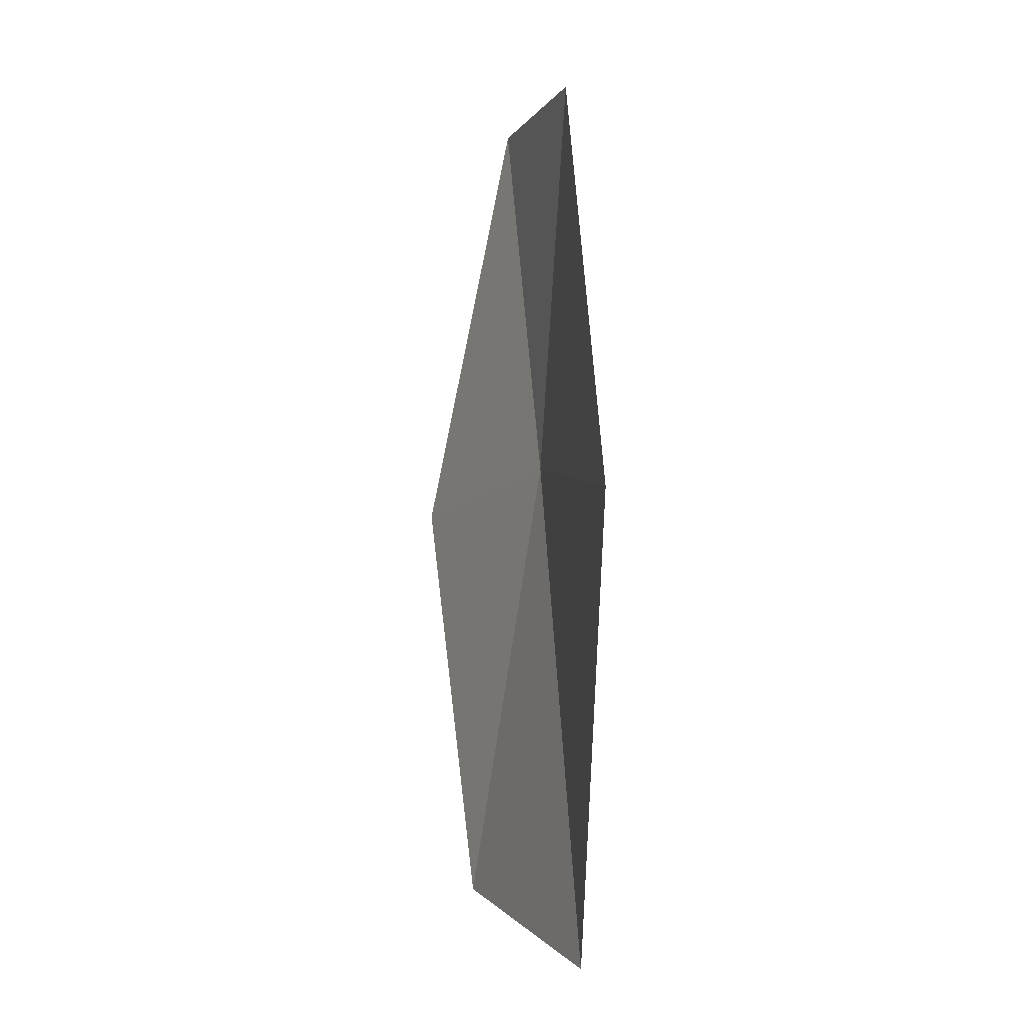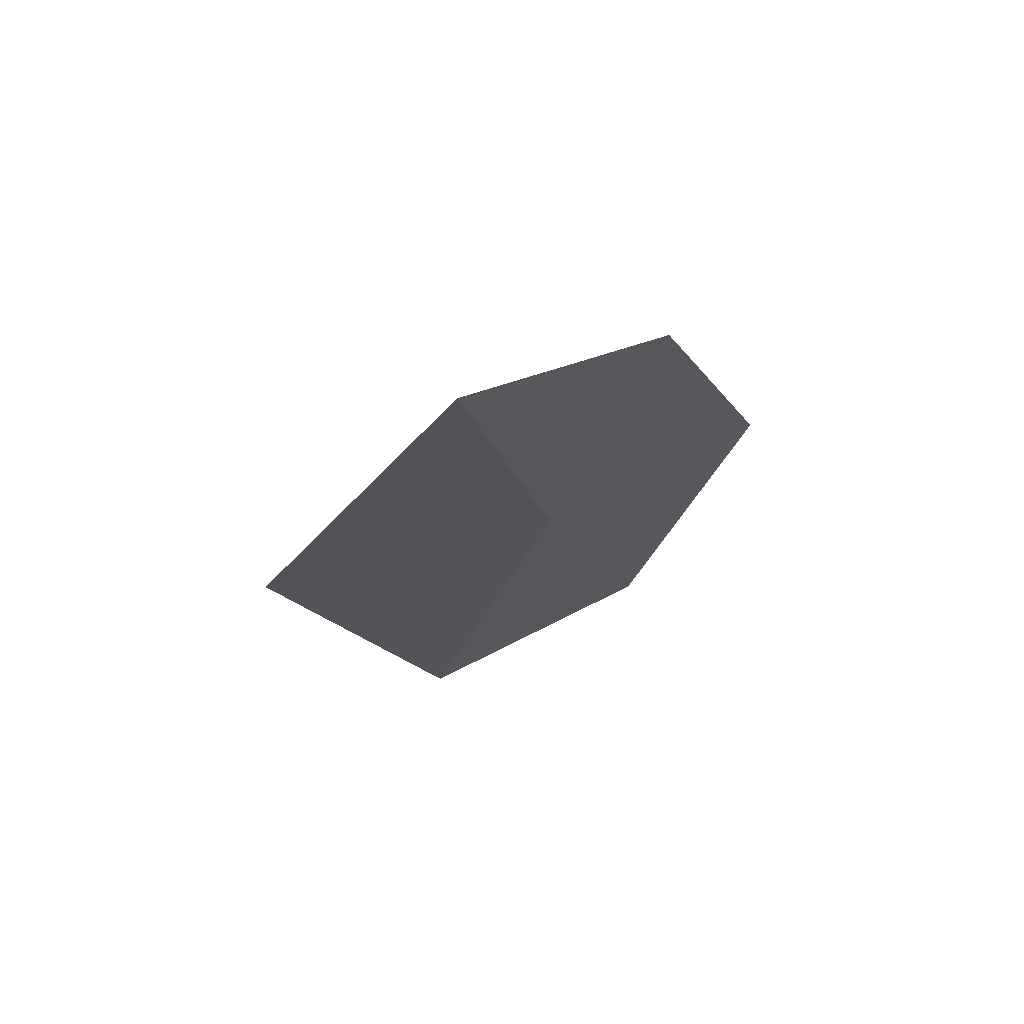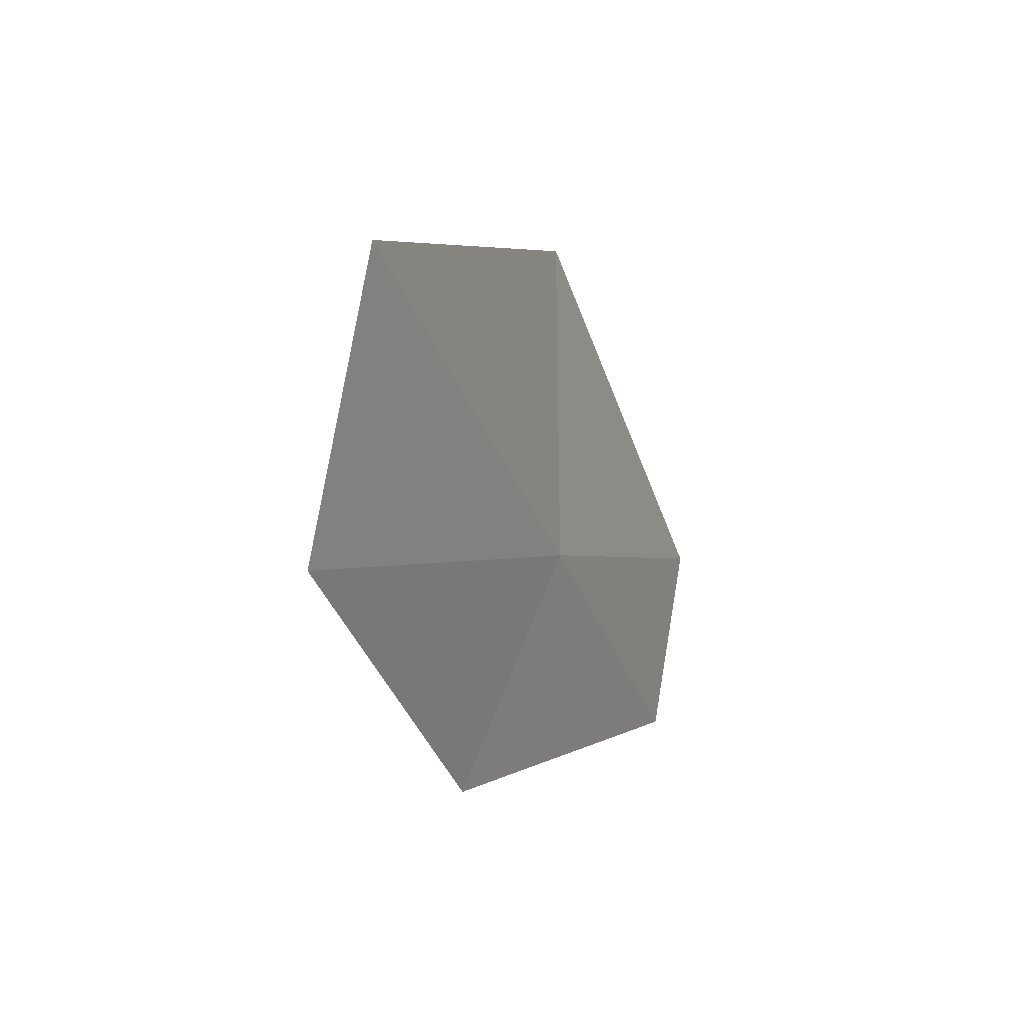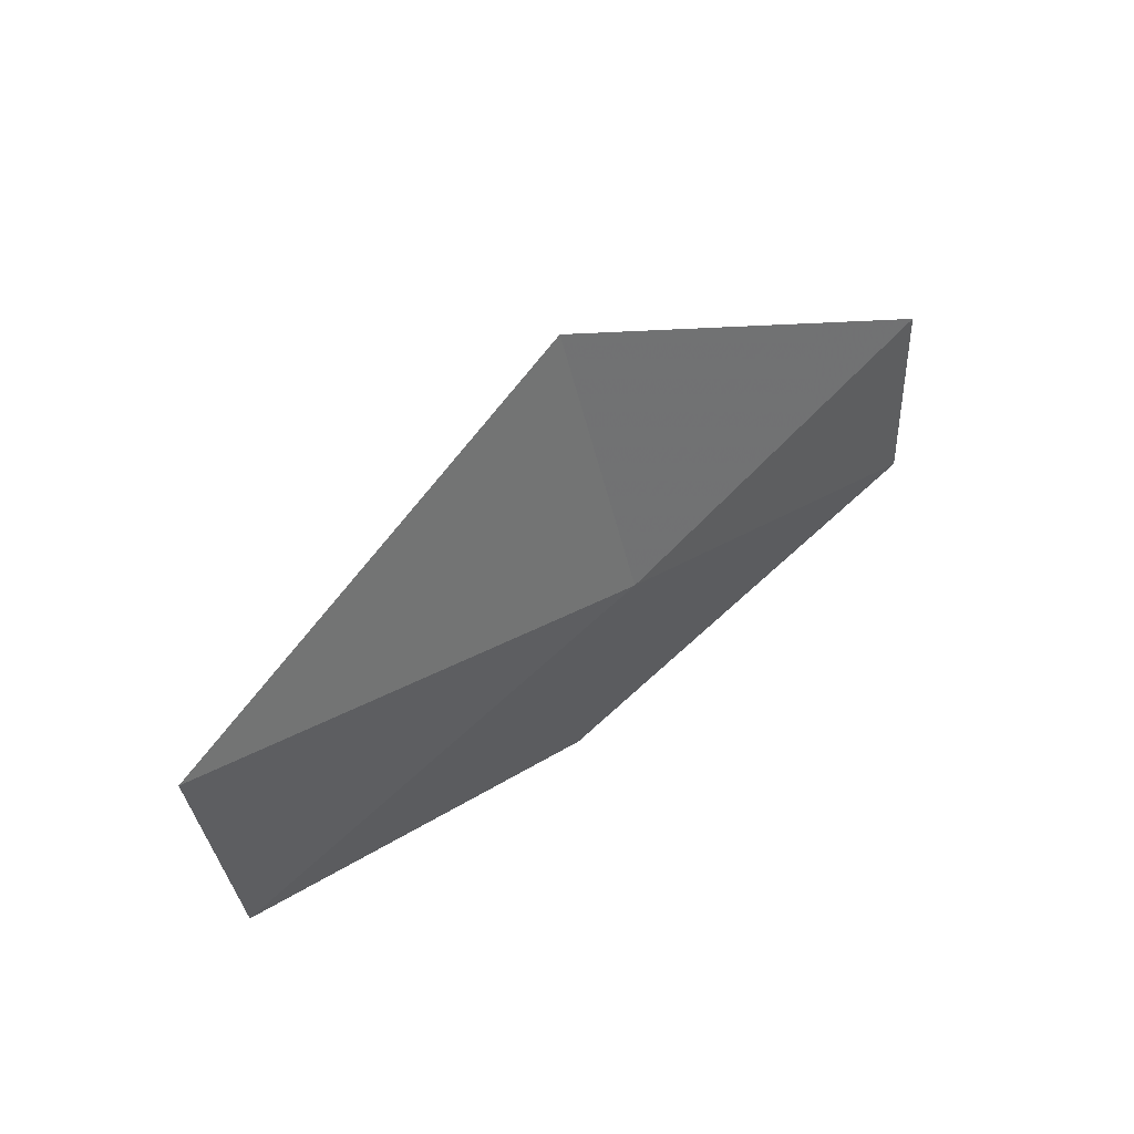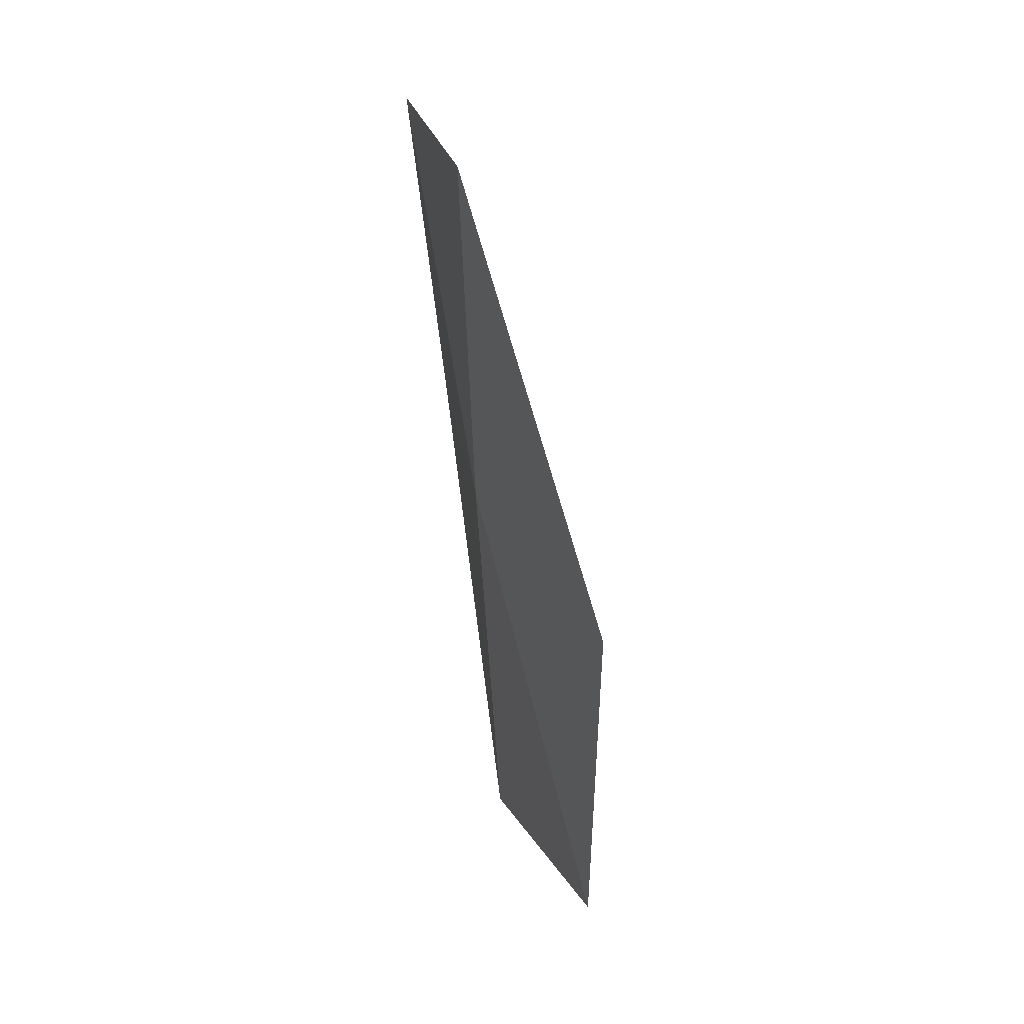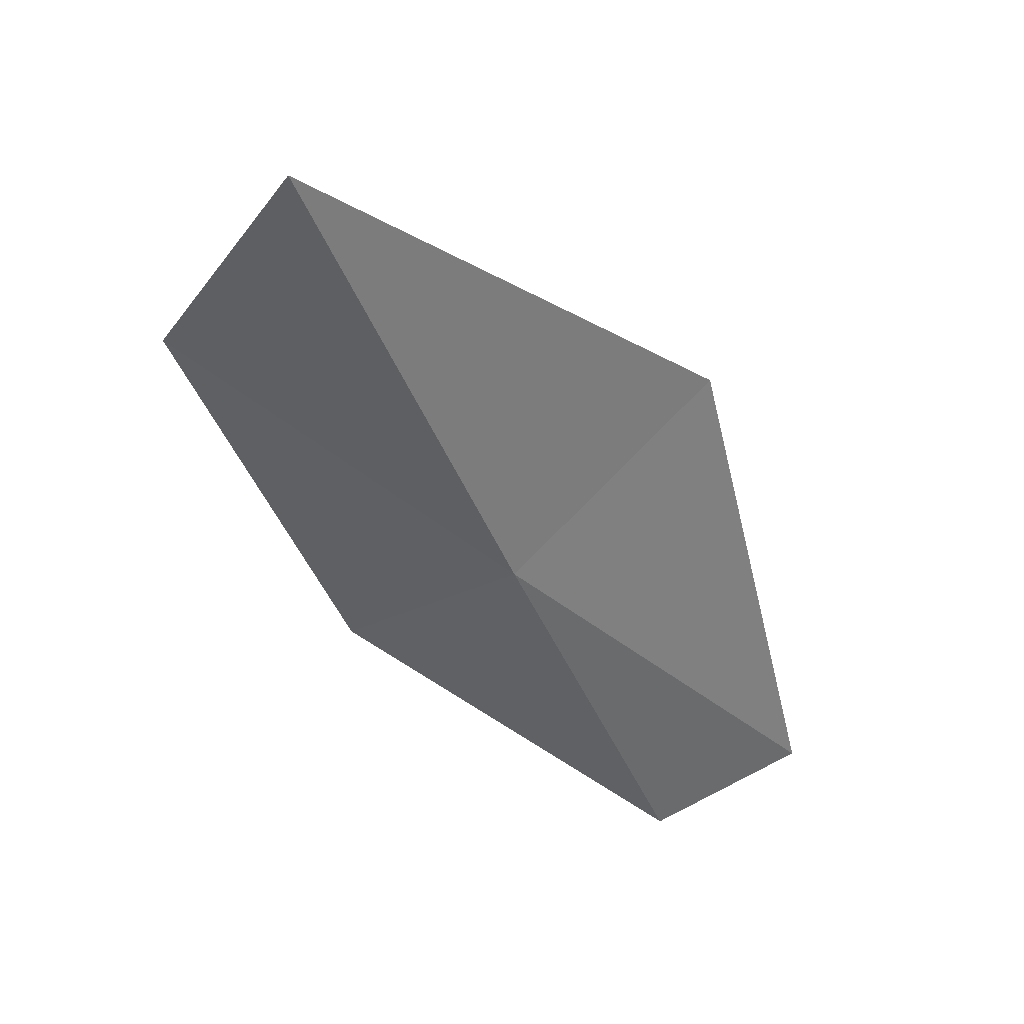
<metadata>
{"format":"obj","ext":"obj","renderer":"f3d","projection":"perspective","resolution":1024,"background":"white","views":[{"elev":68.7,"azim":-85.7,"up":"+Z"},{"elev":-16.8,"azim":73.4,"up":"+Y"},{"elev":-34.7,"azim":-62.9,"up":"+Z"},{"elev":24.3,"azim":-35.8,"up":"+Z"},{"elev":-42.9,"azim":100.8,"up":"+Z"},{"elev":-70.6,"azim":-64.6,"up":"+Y"}]}
</metadata>
<code>
v -5.567 -29.51 39.36
v -5.494 -29.16 38.73
v -6.661 -29.39 38.71
v -4.632 -29.51 39.9
v -5.927 -29.68 40.15
v -6.967 -29.71 39.34
v -4.496 -29.33 39.39
f 1 3 2
f 1 4 5
f 1 6 3
f 1 2 7
f 1 5 6
f 1 7 4

</code>
